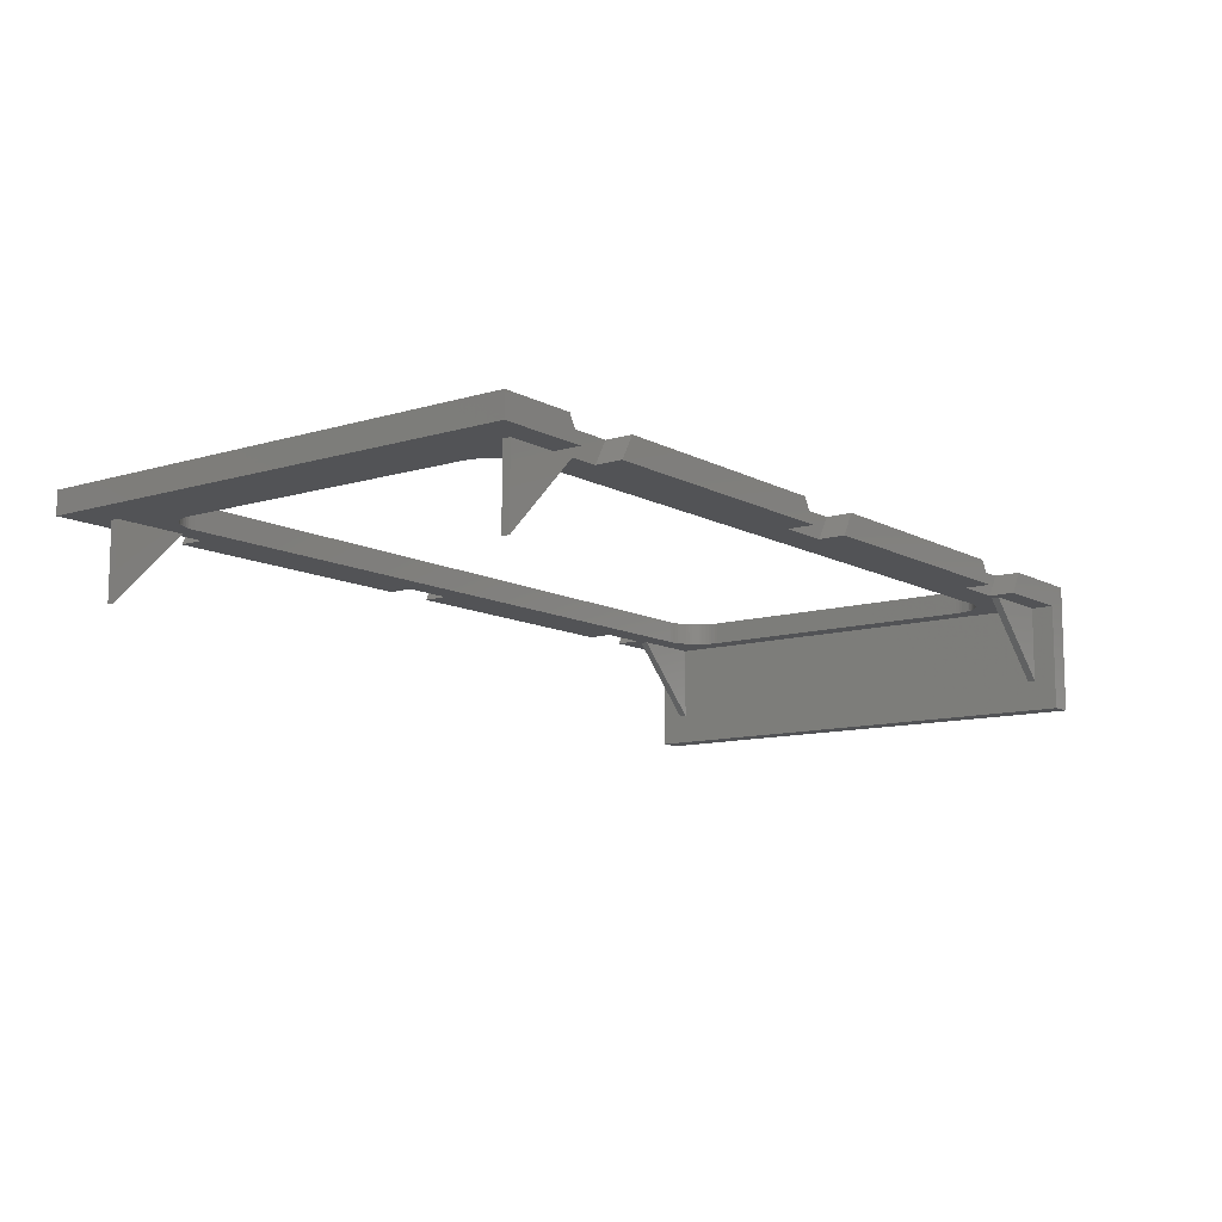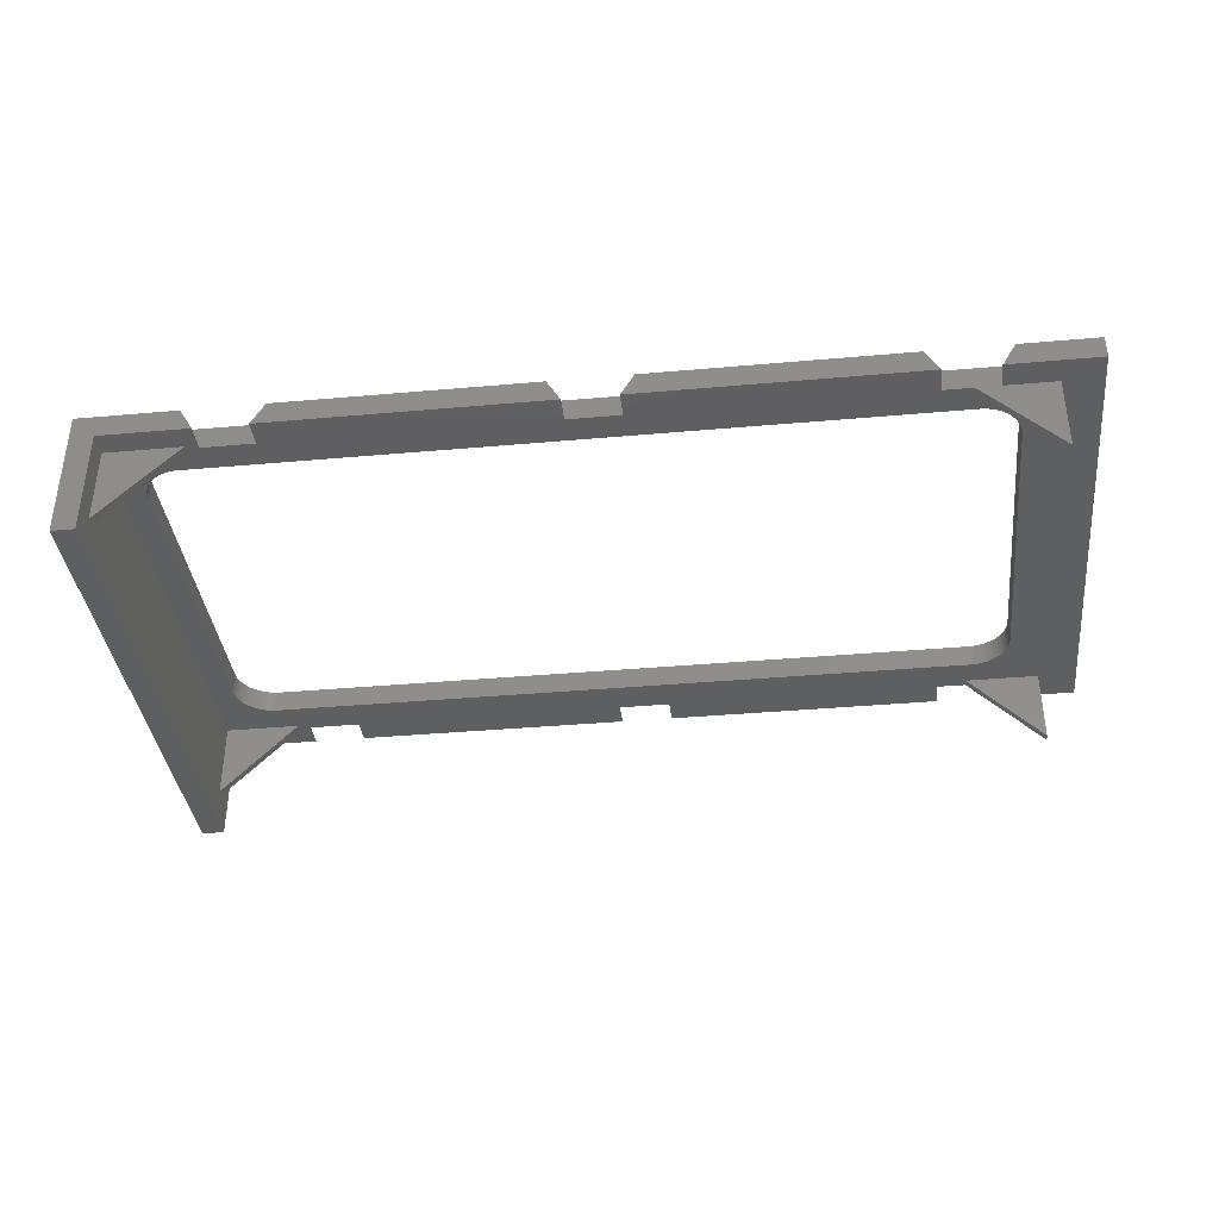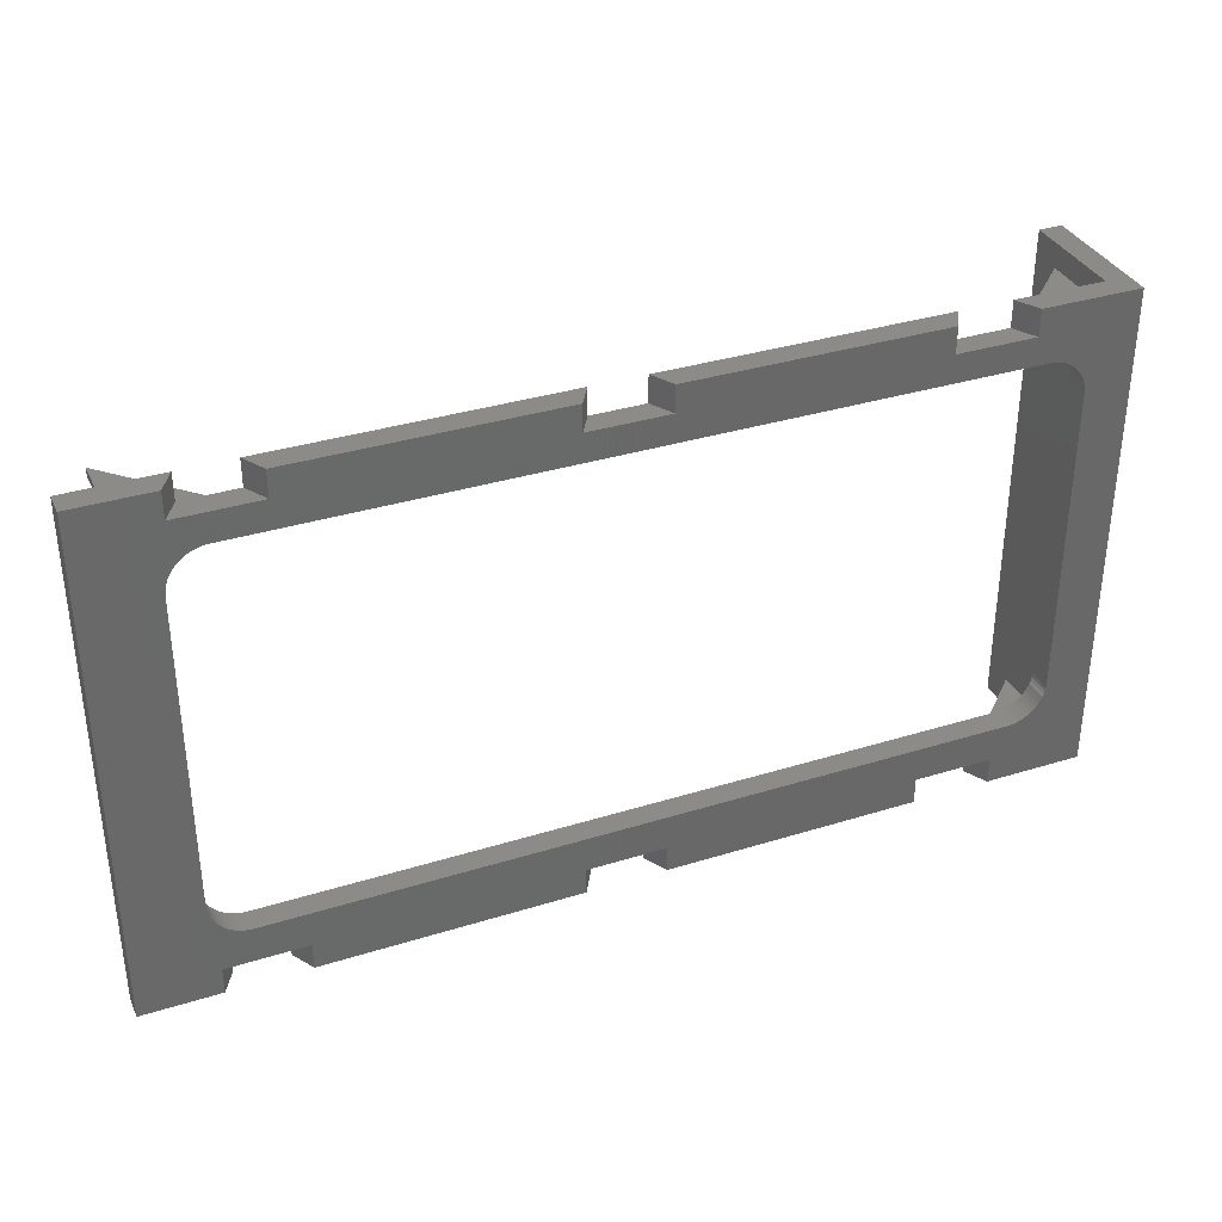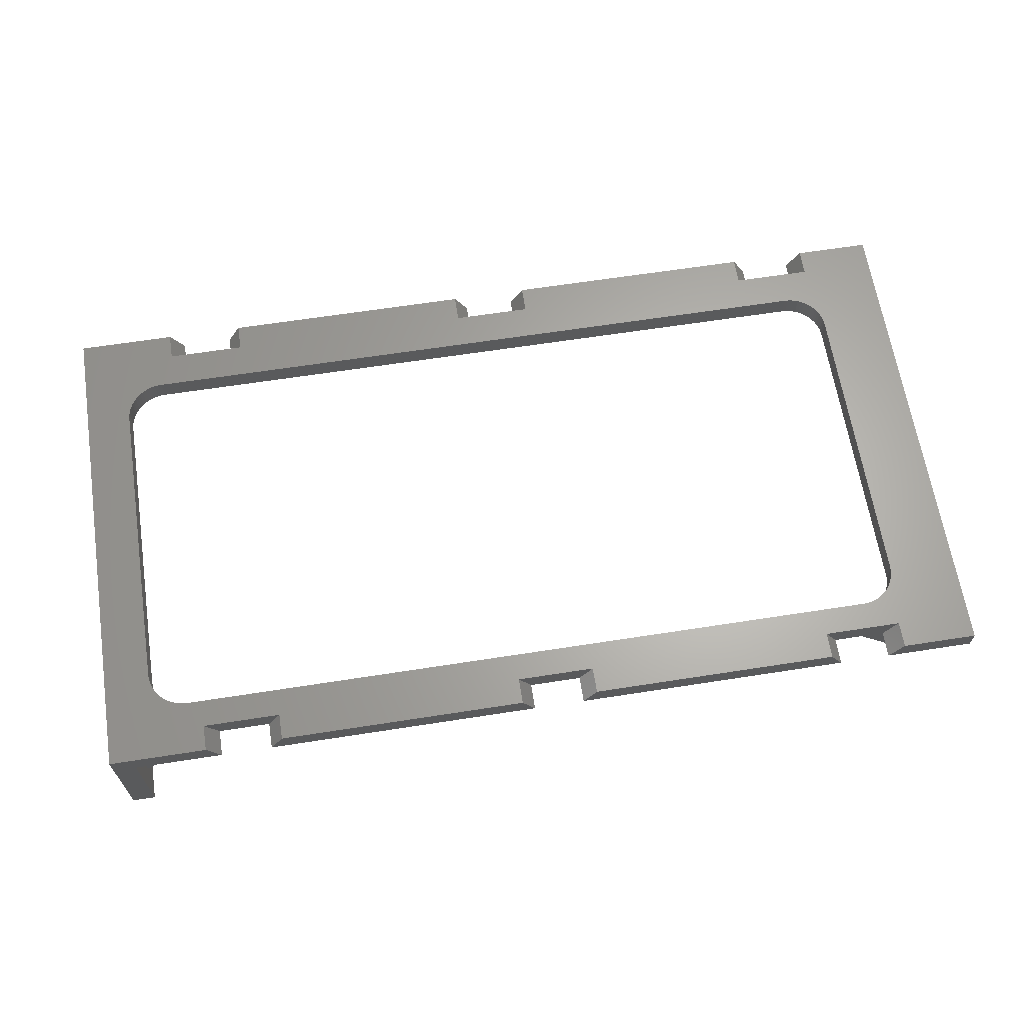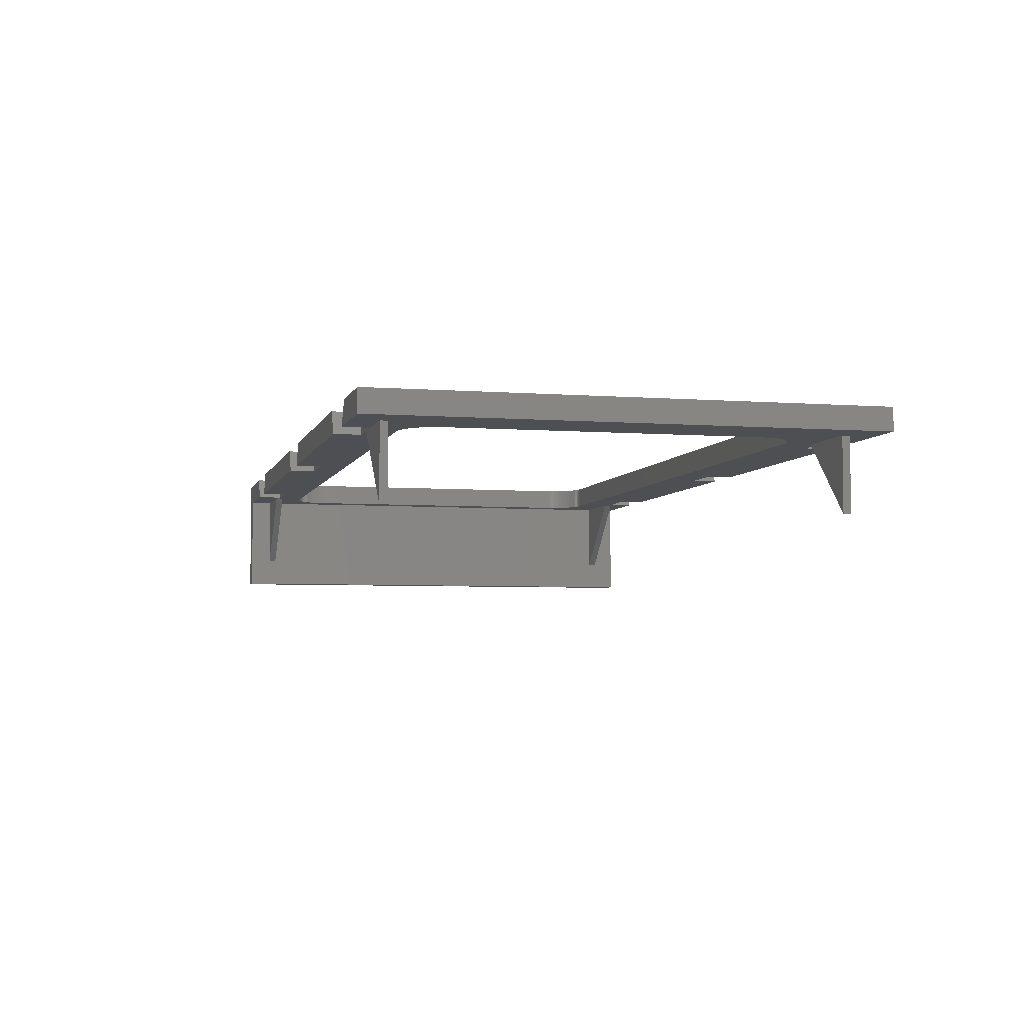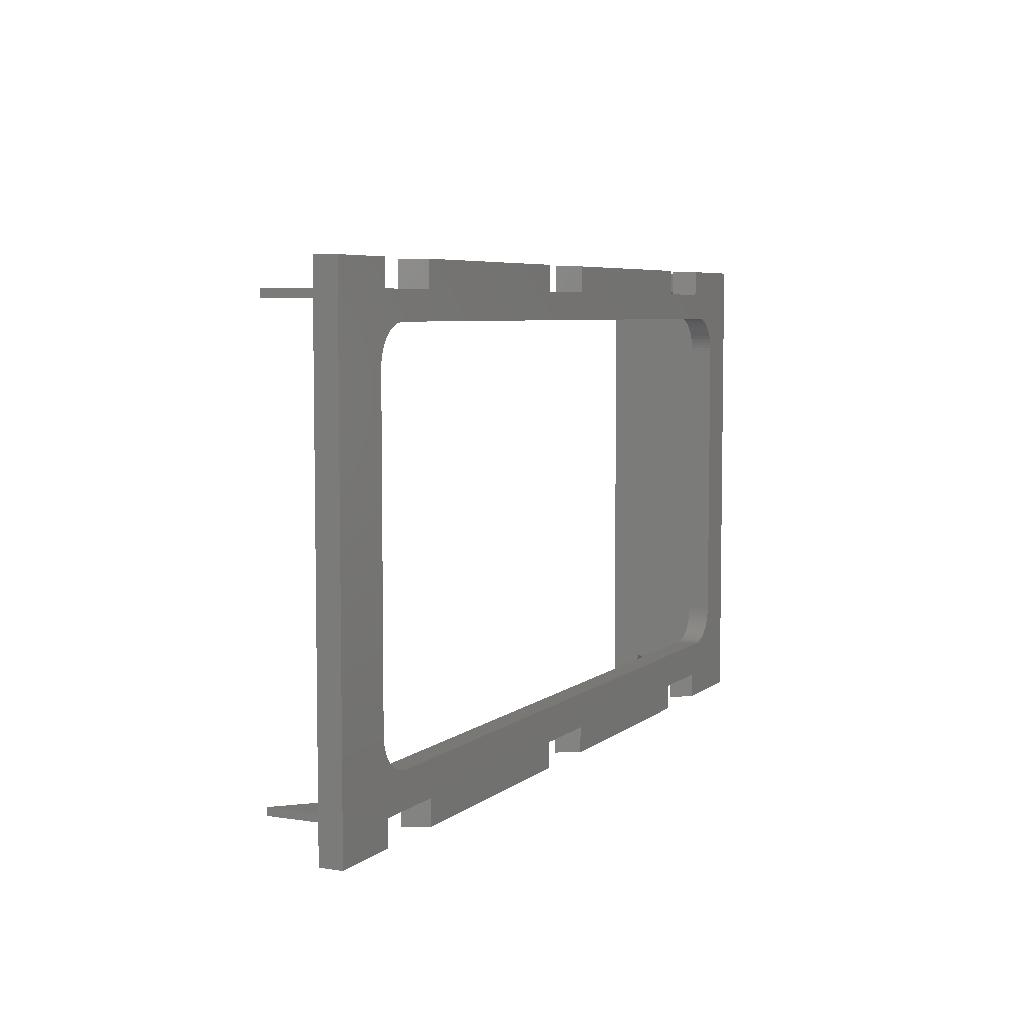
<metadata>
{"format":"stl","ext":"stl","renderer":"f3d","projection":"perspective","resolution":1024,"background":"white","views":[{"elev":-10.7,"azim":-52.9,"up":"+Z"},{"elev":-37.5,"azim":-173.5,"up":"+Z"},{"elev":34.7,"azim":-22.6,"up":"+Y"},{"elev":64.6,"azim":171.1,"up":"+Z"},{"elev":-4.8,"azim":-103.9,"up":"+Z"},{"elev":5.8,"azim":-64.5,"up":"+Y"}]}
</metadata>
<code>
# stl→obj: 222 verts, 448 faces
v 19.62 0.4 71
v 26.38 0.4 71
v 17.88 0.4 74
v 28.12 0.4 74
v -23.38 0.4 71
v -16.62 0.4 71
v -25.12 0.4 74
v -14.88 0.4 74
v 19.62 -3 71
v 17.88 -3 74
v -14.88 -3 74
v -16.62 -3 71
v -23.38 -3 71
v -25.12 -3 74
v -57.88 0.4 74
v -59.62 0.4 71
v -57.88 -3 74
v -59.62 -3 71
v 28.12 -3 74
v 26.38 -3 71
v -66.38 0.4 71
v -68.12 0.4 74
v -66.38 -3 71
v -68.12 -3 74
v 30 55 74
v -14.88 58.6 74
v -64 55 74
v -25.12 58.6 74
v -57.88 58.6 74
v -57.88 62 74
v -25.12 62 74
v 30.49 54.98 74
v 28.12 58.6 74
v 17.88 58.6 74
v -14.88 62 74
v 17.88 62 74
v 30.98 54.9 74
v 31.45 54.78 74
v 31.91 54.62 74
v 41 62 74
v 32.36 54.41 74
v 32.78 54.16 74
v 33.17 53.87 74
v 33.54 53.54 74
v 33.87 53.17 74
v 34.16 52.78 74
v 34.41 52.36 74
v 34.62 51.91 74
v 34.78 51.45 74
v 34.9 50.98 74
v 34.98 50.49 74
v 35 50 74
v 35 10 74
v 41 -3 74
v 34.98 9.51 74
v 34.9 9.025 74
v 34.78 8.549 74
v 34.62 8.087 74
v 34.41 7.643 74
v 34.16 7.222 74
v 33.87 6.828 74
v 33.54 6.464 74
v 33.17 6.135 74
v 32.78 5.843 74
v 32.36 5.59 74
v 31.91 5.381 74
v 31.45 5.215 74
v 30.98 5.096 74
v 30.49 5.024 74
v 30 5 74
v -64 5 74
v -64.49 5.024 74
v -64.98 5.096 74
v -65.45 5.215 74
v -65.91 5.381 74
v -66.36 5.59 74
v -66.78 5.843 74
v -67.17 6.135 74
v -67.54 6.464 74
v -67.87 6.828 74
v -78 -3 74
v -68.16 7.222 74
v -68.41 7.643 74
v -68.62 8.087 74
v -68.78 8.549 74
v -68.9 9.025 74
v -68.98 9.51 74
v -69 10 74
v -78 62 74
v -69 50 74
v -68.98 50.49 74
v -68.9 50.98 74
v -68.78 51.45 74
v -68.62 51.91 74
v -68.41 52.36 74
v -68.16 52.78 74
v -67.87 53.17 74
v -68.12 58.6 74
v -67.54 53.54 74
v -67.17 53.87 74
v -66.78 54.16 74
v -66.36 54.41 74
v -65.91 54.62 74
v -65.45 54.78 74
v -64.98 54.9 74
v -64.49 54.98 74
v 28.12 62 74
v -68.12 62 74
v 38 -3 71
v 41 -3 57
v 38 -3 57
v -16.62 58.6 71
v -23.38 58.6 71
v 26.38 58.6 71
v 19.62 58.6 71
v -16.62 62 71
v 19.62 62 71
v -59.62 58.6 71
v -59.62 62 71
v -23.38 62 71
v 26.38 62 71
v -66.38 58.6 71
v -66.38 62 71
v 38 62 71
v 41 62 57
v 38 62 57
v -78 62 71
v 38 58 71
v 38 1 70.9
v 38 -9.366e-15 70.9
v 38 -6.904e-15 61
v 38 58 61
v 38 1 61
v 38 59 61
v 38 59 71
v 37.9 -9.378e-15 71
v 28 -9.378e-15 71
v 37.9 1 71
v 35 10 71
v 35 50 71
v 28 1 71
v 30.98 5.096 71
v 31.45 5.215 71
v 31.91 5.381 71
v 30 5 71
v 30.49 5.024 71
v -64 5 71
v -63.36 0.4 71
v -63.36 1.4 71
v -73 1.4 71
v -65.45 5.215 71
v -64.98 5.096 71
v -64.49 5.024 71
v -73 0.4 71
v -78 -3 71
v -69 10 71
v -68.98 9.51 71
v -69 50 71
v -73 57.6 71
v -68.98 50.49 71
v -68.9 50.98 71
v -68.78 51.45 71
v -68.62 51.91 71
v -68.41 52.36 71
v -68.16 52.78 71
v -67.87 53.17 71
v -67.54 53.54 71
v -67.17 53.87 71
v -66.78 54.16 71
v -66.36 54.41 71
v -65.91 54.62 71
v -65.45 54.78 71
v -63.36 57.6 71
v -64.98 54.9 71
v -64.49 54.98 71
v -64 55 71
v -73 58.6 71
v -63.36 58.6 71
v 30 55 71
v 28.02 59 71
v 28.02 58 71
v 30.49 54.98 71
v 30.98 54.9 71
v 31.45 54.78 71
v 31.91 54.62 71
v 32.36 54.41 71
v 32.78 54.16 71
v 33.17 53.87 71
v 33.54 53.54 71
v 33.87 53.17 71
v 34.16 52.78 71
v 34.41 52.36 71
v 34.62 51.91 71
v 34.78 51.45 71
v 34.9 50.98 71
v 34.98 50.49 71
v -68.9 9.025 71
v -68.78 8.549 71
v -68.62 8.087 71
v -68.41 7.643 71
v -68.16 7.222 71
v -67.87 6.828 71
v -67.54 6.464 71
v -67.17 6.135 71
v -66.78 5.843 71
v -66.36 5.59 71
v -65.91 5.381 71
v 32.36 5.59 71
v 32.78 5.843 71
v 33.17 6.135 71
v 33.54 6.464 71
v 33.87 6.828 71
v 34.16 7.222 71
v 34.41 7.643 71
v 34.62 8.087 71
v 34.78 8.549 71
v 34.9 9.025 71
v 34.98 9.51 71
v -73 0.4 61.36
v -73 1.4 61.36
v -73 57.6 61.36
v -73 58.6 61.36
f 1 2 3
f 3 2 4
f 5 6 7
f 7 6 8
f 1 3 9
f 9 3 10
f 8 6 11
f 11 6 12
f 5 7 13
f 13 7 14
f 15 16 17
f 17 16 18
f 4 2 19
f 19 2 20
f 21 22 23
f 23 22 24
f 25 26 27
f 27 26 28
f 27 28 29
f 29 28 30
f 30 28 31
f 32 33 25
f 25 33 34
f 25 34 26
f 26 34 35
f 35 34 36
f 32 37 33
f 33 37 38
f 33 38 39
f 33 39 40
f 40 39 41
f 40 41 42
f 42 43 40
f 40 43 44
f 40 44 45
f 45 46 40
f 40 46 47
f 40 47 48
f 48 49 40
f 40 49 50
f 40 50 51
f 51 52 40
f 40 52 53
f 40 53 54
f 54 53 55
f 54 55 56
f 56 57 54
f 54 57 58
f 54 58 59
f 59 60 54
f 54 60 61
f 54 61 62
f 62 63 54
f 54 63 64
f 54 64 65
f 65 66 54
f 54 66 4
f 54 4 19
f 66 67 4
f 4 67 68
f 4 68 69
f 69 70 4
f 4 70 3
f 3 70 8
f 3 8 10
f 10 8 11
f 70 71 8
f 8 71 7
f 7 71 15
f 7 15 14
f 14 15 17
f 15 71 22
f 22 71 72
f 22 72 73
f 73 74 22
f 22 74 75
f 22 75 76
f 76 77 22
f 22 77 78
f 22 78 79
f 79 80 22
f 22 80 81
f 22 81 24
f 80 82 81
f 81 82 83
f 81 83 84
f 84 85 81
f 81 85 86
f 81 86 87
f 87 88 81
f 81 88 89
f 89 88 90
f 89 90 91
f 91 92 89
f 89 92 93
f 89 93 94
f 94 95 89
f 89 95 96
f 89 96 97
f 89 97 98
f 98 97 99
f 98 99 100
f 100 101 98
f 98 101 102
f 98 102 103
f 103 104 98
f 98 104 105
f 98 105 106
f 106 27 98
f 98 27 29
f 40 107 33
f 98 108 89
f 20 109 19
f 19 109 54
f 54 109 110
f 110 109 111
f 11 12 10
f 10 12 9
f 17 18 14
f 14 18 13
f 112 113 26
f 26 113 28
f 114 115 33
f 33 115 34
f 112 26 116
f 116 26 35
f 34 115 36
f 36 115 117
f 118 29 119
f 119 29 30
f 28 113 31
f 31 113 120
f 114 33 121
f 121 33 107
f 98 122 108
f 108 122 123
f 121 107 124
f 124 107 40
f 124 40 125
f 125 126 124
f 35 36 116
f 116 36 117
f 30 31 119
f 119 31 120
f 123 127 108
f 108 127 89
f 128 129 109
f 109 129 130
f 109 130 131
f 128 132 129
f 129 132 133
f 133 132 111
f 133 111 131
f 131 111 109
f 111 132 126
f 126 132 134
f 126 134 124
f 124 134 135
f 136 137 130
f 130 137 131
f 137 136 109
f 109 136 138
f 109 138 128
f 128 138 139
f 128 139 140
f 141 142 138
f 138 142 143
f 138 143 144
f 137 2 141
f 141 2 145
f 141 145 146
f 109 20 137
f 137 20 2
f 2 1 145
f 145 1 6
f 145 6 147
f 147 6 5
f 147 5 16
f 16 5 18
f 18 5 13
f 9 12 1
f 1 12 6
f 148 149 16
f 16 149 147
f 150 151 149
f 149 151 152
f 149 152 153
f 154 155 150
f 150 155 156
f 150 156 157
f 21 23 154
f 154 23 155
f 155 127 156
f 156 127 158
f 158 127 159
f 158 159 160
f 160 159 161
f 161 159 162
f 162 159 163
f 163 159 164
f 164 159 165
f 165 159 166
f 166 159 167
f 167 159 168
f 168 159 169
f 169 159 170
f 170 159 171
f 171 159 172
f 172 159 173
f 172 173 174
f 174 173 175
f 175 173 176
f 176 173 118
f 176 118 113
f 113 118 120
f 120 118 119
f 159 127 177
f 177 127 123
f 177 123 122
f 173 178 118
f 113 112 176
f 176 112 179
f 179 112 115
f 179 115 114
f 116 117 112
f 112 117 115
f 121 180 114
f 114 180 181
f 114 181 179
f 179 181 182
f 182 181 183
f 183 181 128
f 183 128 184
f 184 128 185
f 185 128 186
f 186 128 187
f 187 128 188
f 188 128 189
f 189 128 190
f 190 128 191
f 191 128 192
f 192 128 193
f 193 128 194
f 194 128 195
f 195 128 196
f 196 128 140
f 121 124 180
f 180 124 135
f 157 197 150
f 150 197 198
f 150 198 199
f 199 200 150
f 150 200 201
f 150 201 202
f 202 203 150
f 150 203 204
f 150 204 205
f 205 206 150
f 150 206 207
f 150 207 151
f 153 147 149
f 146 142 141
f 144 208 138
f 138 208 209
f 138 209 210
f 210 211 138
f 138 211 212
f 138 212 213
f 213 214 138
f 138 214 215
f 138 215 216
f 216 217 138
f 138 217 218
f 138 218 139
f 219 154 220
f 220 154 150
f 221 159 222
f 222 159 177
f 154 219 21
f 21 219 148
f 21 148 22
f 22 148 15
f 15 148 16
f 220 149 219
f 219 149 148
f 159 221 173
f 222 178 221
f 221 178 173
f 71 147 72
f 72 147 153
f 72 153 152
f 72 152 73
f 73 152 151
f 73 151 74
f 74 151 207
f 74 207 75
f 75 207 206
f 75 206 76
f 76 206 205
f 76 205 77
f 77 205 204
f 77 204 78
f 78 204 203
f 78 203 79
f 79 203 202
f 79 202 80
f 80 202 201
f 80 201 82
f 82 201 200
f 82 200 83
f 83 200 199
f 83 199 84
f 84 199 198
f 84 198 85
f 85 198 197
f 85 197 86
f 86 197 157
f 86 157 87
f 87 157 88
f 88 157 156
f 156 158 88
f 88 158 90
f 176 27 175
f 175 27 106
f 175 106 105
f 175 105 174
f 174 105 104
f 174 104 172
f 172 104 103
f 172 103 171
f 171 103 102
f 171 102 170
f 170 102 101
f 170 101 169
f 169 101 100
f 169 100 168
f 168 100 99
f 168 99 167
f 167 99 97
f 167 97 166
f 166 97 96
f 166 96 165
f 165 96 95
f 165 95 164
f 164 95 94
f 164 94 163
f 163 94 93
f 163 93 162
f 162 93 92
f 162 92 161
f 161 92 91
f 161 91 160
f 160 91 158
f 158 91 90
f 176 179 27
f 27 179 25
f 71 70 147
f 147 70 145
f 132 181 134
f 134 181 180
f 131 137 133
f 133 137 141
f 177 122 222
f 222 122 178
f 178 122 98
f 178 98 29
f 29 118 178
f 220 150 149
f 53 139 55
f 55 139 218
f 55 218 217
f 55 217 56
f 56 217 216
f 56 216 57
f 57 216 215
f 57 215 58
f 58 215 214
f 58 214 59
f 59 214 213
f 59 213 60
f 60 213 212
f 60 212 61
f 61 212 211
f 61 211 62
f 62 211 210
f 62 210 63
f 63 210 209
f 63 209 64
f 64 209 208
f 64 208 65
f 65 208 144
f 65 144 66
f 66 144 143
f 66 143 67
f 67 143 142
f 67 142 68
f 68 142 146
f 68 146 69
f 69 146 70
f 70 146 145
f 25 179 32
f 32 179 182
f 32 182 183
f 32 183 37
f 37 183 184
f 37 184 38
f 38 184 185
f 38 185 39
f 39 185 186
f 39 186 41
f 41 186 187
f 41 187 42
f 42 187 188
f 42 188 43
f 43 188 189
f 43 189 44
f 44 189 190
f 44 190 45
f 45 190 191
f 45 191 46
f 46 191 192
f 46 192 47
f 47 192 193
f 47 193 48
f 48 193 194
f 48 194 49
f 49 194 195
f 49 195 50
f 50 195 196
f 50 196 51
f 51 196 52
f 52 196 140
f 53 52 139
f 139 52 140
f 110 111 125
f 125 111 126
f 180 135 134
f 132 128 181
f 133 141 129
f 129 141 138
f 136 130 138
f 138 130 129
f 125 40 110
f 110 40 54
f 155 81 127
f 127 81 89
f 23 24 155
f 155 24 81

</code>
